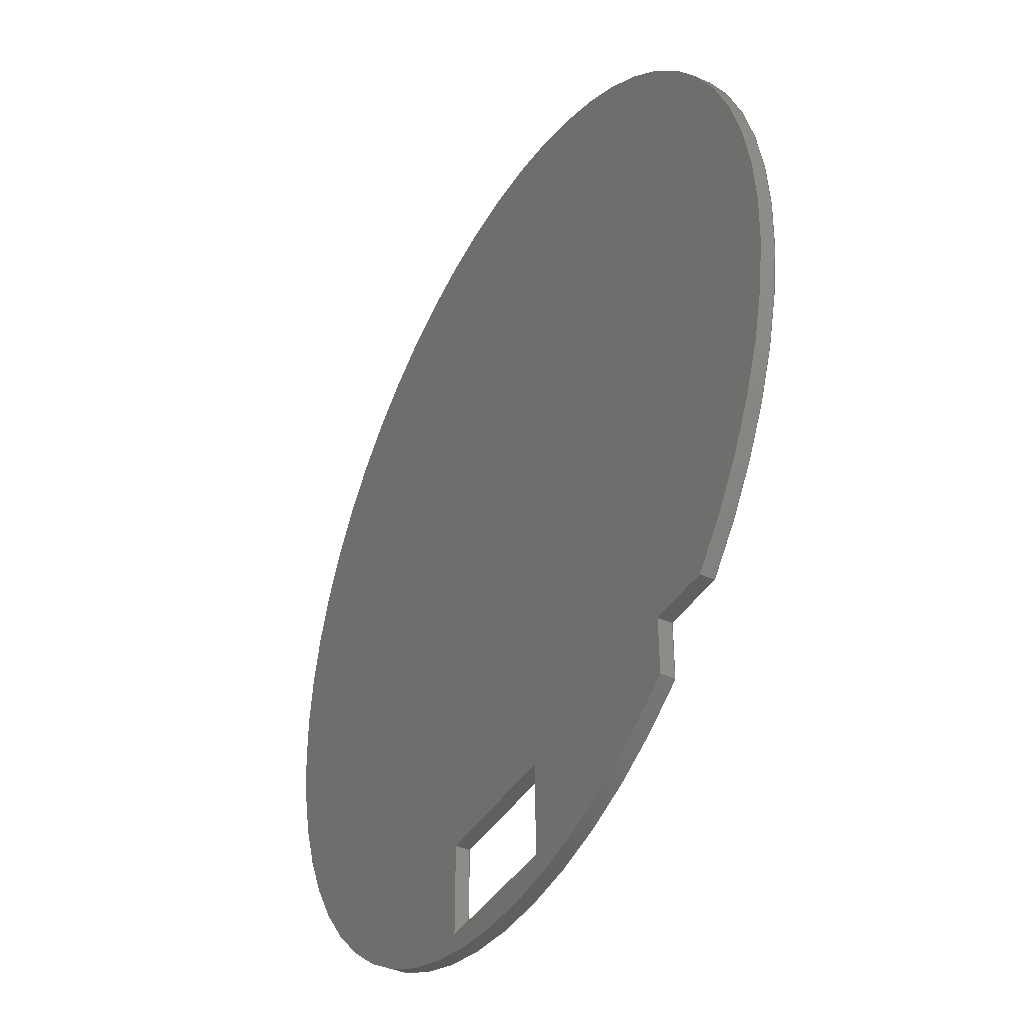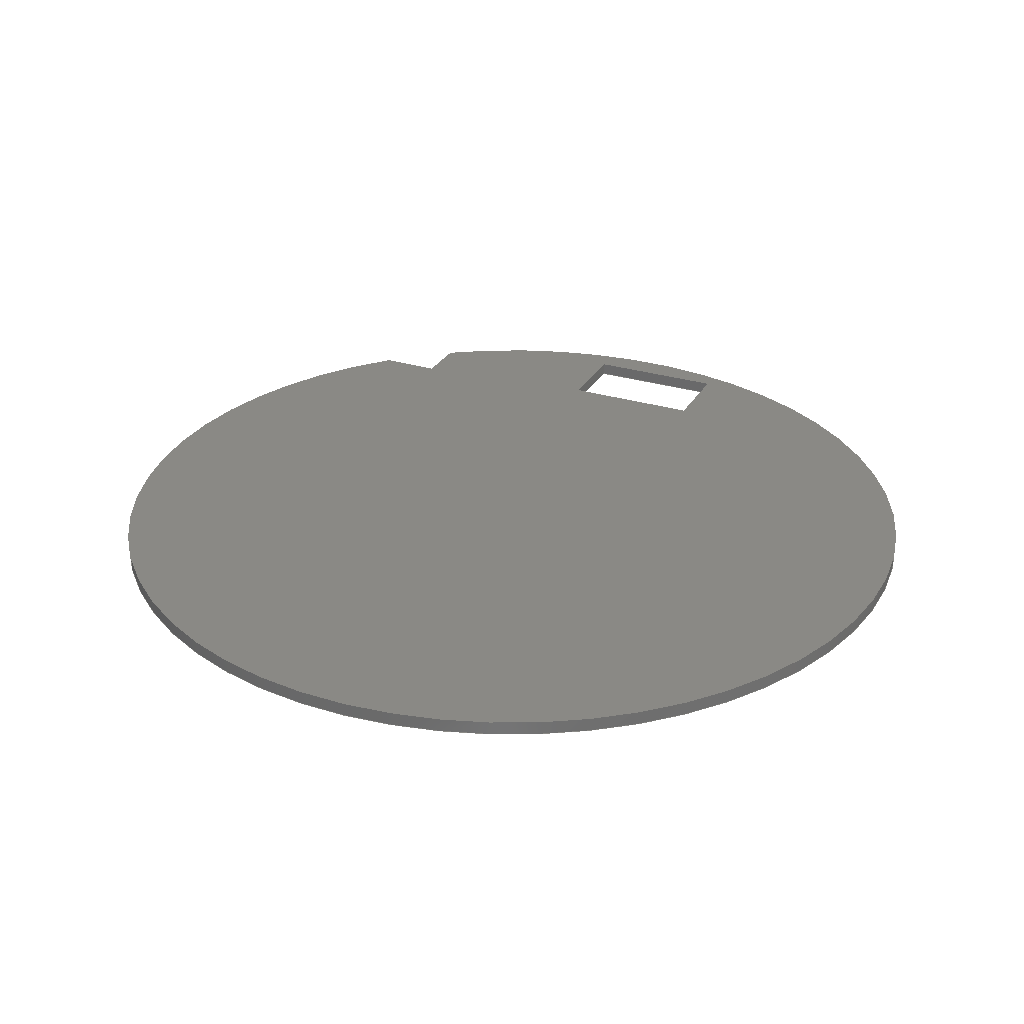
<metadata>
{"format":"step","ext":"step","renderer":"f3d","projection":"perspective","resolution":1024,"background":"white","views":[{"elev":-40.0,"azim":61.4,"up":"+Y"},{"elev":28.7,"azim":-155.3,"up":"+Z"}]}
</metadata>
<code>
ISO-10303-21;
DATA;
#1 = MECHANICAL_DESIGN_GEOMETRIC_PRESENTATION_REPRESENTATION( ' ', ( #7, #8, #9, #10, #11, #12, #13, #14, #15 ), #6 );
#2 = PRODUCT_DEFINITION_CONTEXT( '', #16, 'design' );
#3 = APPLICATION_PROTOCOL_DEFINITION( 'international standard', 'automotive_design', 2001, #16 );
#4 = PRODUCT_CATEGORY_RELATIONSHIP( 'NONE', 'NONE', #17, #18 );
#5 = SHAPE_DEFINITION_REPRESENTATION( #19, #20 );
#6 =  ( GEOMETRIC_REPRESENTATION_CONTEXT( 3 )GLOBAL_UNCERTAINTY_ASSIGNED_CONTEXT( ( #21 ) )GLOBAL_UNIT_ASSIGNED_CONTEXT( ( #22, #23, #24 ) )REPRESENTATION_CONTEXT( 'NONE', 'WORKSPACE' ) );
#7 = STYLED_ITEM( '', ( #25 ), #26 );
#8 = STYLED_ITEM( '', ( #27 ), #28 );
#9 = STYLED_ITEM( '', ( #29 ), #30 );
#10 = STYLED_ITEM( '', ( #31 ), #32 );
#11 = STYLED_ITEM( '', ( #33 ), #34 );
#12 = STYLED_ITEM( '', ( #35 ), #36 );
#13 = STYLED_ITEM( '', ( #37 ), #38 );
#14 = STYLED_ITEM( '', ( #39 ), #40 );
#15 = STYLED_ITEM( '', ( #41 ), #42 );
#16 = APPLICATION_CONTEXT( 'core data for automotive mechanical design processes' );
#17 = PRODUCT_CATEGORY( 'part', 'NONE' );
#18 = PRODUCT_RELATED_PRODUCT_CATEGORY( 'detail', ' ', ( #43 ) );
#19 = PRODUCT_DEFINITION_SHAPE( 'NONE', 'NONE', #44 );
#20 = ADVANCED_BREP_SHAPE_REPRESENTATION( 'Underplate F', ( #45, #46 ), #6 );
#21 = UNCERTAINTY_MEASURE_WITH_UNIT( LENGTH_MEASURE( 1e-17 ), #22, '', '' );
#22 =  ( CONVERSION_BASED_UNIT( 'METRE', #47 )LENGTH_UNIT(  )NAMED_UNIT( #48 ) );
#23 =  ( NAMED_UNIT( #49 )PLANE_ANGLE_UNIT(  )SI_UNIT( $, .RADIAN. ) );
#24 =  ( NAMED_UNIT( #49 )SI_UNIT( $, .STERADIAN. )SOLID_ANGLE_UNIT(  ) );
#25 = PRESENTATION_STYLE_ASSIGNMENT( ( #50 ) );
#26 = ADVANCED_FACE( '', ( #51 ), #52, .F. );
#27 = PRESENTATION_STYLE_ASSIGNMENT( ( #53 ) );
#28 = ADVANCED_FACE( '', ( #54, #55 ), #56, .T. );
#29 = PRESENTATION_STYLE_ASSIGNMENT( ( #57 ) );
#30 = ADVANCED_FACE( '', ( #58 ), #59, .F. );
#31 = PRESENTATION_STYLE_ASSIGNMENT( ( #60 ) );
#32 = ADVANCED_FACE( '', ( #61 ), #62, .F. );
#33 = PRESENTATION_STYLE_ASSIGNMENT( ( #63 ) );
#34 = ADVANCED_FACE( '', ( #64 ), #65, .T. );
#35 = PRESENTATION_STYLE_ASSIGNMENT( ( #66 ) );
#36 = ADVANCED_FACE( '', ( #67 ), #68, .F. );
#37 = PRESENTATION_STYLE_ASSIGNMENT( ( #69 ) );
#38 = ADVANCED_FACE( '', ( #70 ), #71, .F. );
#39 = PRESENTATION_STYLE_ASSIGNMENT( ( #72 ) );
#40 = ADVANCED_FACE( '', ( #73 ), #74, .F. );
#41 = PRESENTATION_STYLE_ASSIGNMENT( ( #75 ) );
#42 = ADVANCED_FACE( '', ( #76, #77 ), #78, .F. );
#43 = PRODUCT( 'Underplate F', 'Underplate F', 'PART-Underplate F-DESC', ( #79 ) );
#44 = PRODUCT_DEFINITION( 'NONE', 'NONE', #80, #2 );
#45 = MANIFOLD_SOLID_BREP( 'Underplate F', #81 );
#46 = AXIS2_PLACEMENT_3D( '', #82, #83, #84 );
#47 = LENGTH_MEASURE_WITH_UNIT( LENGTH_MEASURE( 1 ), #85 );
#48 = DIMENSIONAL_EXPONENTS( 1, 0, 0, 0, 0, 0, 0 );
#49 = DIMENSIONAL_EXPONENTS( 0, 0, 0, 0, 0, 0, 0 );
#50 = SURFACE_STYLE_USAGE( .BOTH., #86 );
#51 = FACE_OUTER_BOUND( '', #87, .T. );
#52 = PLANE( '', #88 );
#53 = SURFACE_STYLE_USAGE( .BOTH., #89 );
#54 = FACE_BOUND( '', #90, .T. );
#55 = FACE_OUTER_BOUND( '', #91, .T. );
#56 = PLANE( '', #92 );
#57 = SURFACE_STYLE_USAGE( .BOTH., #93 );
#58 = FACE_OUTER_BOUND( '', #94, .T. );
#59 = PLANE( '', #95 );
#60 = SURFACE_STYLE_USAGE( .BOTH., #96 );
#61 = FACE_OUTER_BOUND( '', #97, .T. );
#62 = PLANE( '', #98 );
#63 = SURFACE_STYLE_USAGE( .BOTH., #99 );
#64 = FACE_OUTER_BOUND( '', #100, .T. );
#65 = CYLINDRICAL_SURFACE( '', #101, 0.03145 );
#66 = SURFACE_STYLE_USAGE( .BOTH., #102 );
#67 = FACE_OUTER_BOUND( '', #103, .T. );
#68 = PLANE( '', #104 );
#69 = SURFACE_STYLE_USAGE( .BOTH., #105 );
#70 = FACE_OUTER_BOUND( '', #106, .T. );
#71 = PLANE( '', #107 );
#72 = SURFACE_STYLE_USAGE( .BOTH., #108 );
#73 = FACE_OUTER_BOUND( '', #109, .T. );
#74 = PLANE( '', #110 );
#75 = SURFACE_STYLE_USAGE( .BOTH., #111 );
#76 = FACE_BOUND( '', #112, .T. );
#77 = FACE_OUTER_BOUND( '', #113, .T. );
#78 = PLANE( '', #114 );
#79 = PRODUCT_CONTEXT( '', #16, 'mechanical' );
#80 = PRODUCT_DEFINITION_FORMATION_WITH_SPECIFIED_SOURCE( ' ', 'NONE', #43, .NOT_KNOWN. );
#81 = CLOSED_SHELL( '', ( #42, #28, #34, #32, #26, #40, #38, #30, #36 ) );
#82 = CARTESIAN_POINT( '', ( 0, 0, 0 ) );
#83 = DIRECTION( '', ( 0, 0, 1 ) );
#84 = DIRECTION( '', ( 1, 0, 0 ) );
#85 =  ( LENGTH_UNIT(  )NAMED_UNIT( #48 )SI_UNIT( $, .METRE. ) );
#86 = SURFACE_SIDE_STYLE( '', ( #115 ) );
#87 = EDGE_LOOP( '', ( #116, #117, #118, #119 ) );
#88 = AXIS2_PLACEMENT_3D( '', #120, #121, #122 );
#89 = SURFACE_SIDE_STYLE( '', ( #123 ) );
#90 = EDGE_LOOP( '', ( #124, #125, #126, #127 ) );
#91 = EDGE_LOOP( '', ( #128, #129, #130 ) );
#92 = AXIS2_PLACEMENT_3D( '', #131, #132, #133 );
#93 = SURFACE_SIDE_STYLE( '', ( #134 ) );
#94 = EDGE_LOOP( '', ( #135, #136, #137, #138 ) );
#95 = AXIS2_PLACEMENT_3D( '', #139, #140, #141 );
#96 = SURFACE_SIDE_STYLE( '', ( #142 ) );
#97 = EDGE_LOOP( '', ( #143, #144, #145, #146 ) );
#98 = AXIS2_PLACEMENT_3D( '', #147, #148, #149 );
#99 = SURFACE_SIDE_STYLE( '', ( #150 ) );
#100 = EDGE_LOOP( '', ( #151, #152, #153, #154 ) );
#101 = AXIS2_PLACEMENT_3D( '', #155, #156, #157 );
#102 = SURFACE_SIDE_STYLE( '', ( #158 ) );
#103 = EDGE_LOOP( '', ( #159, #160, #161, #162 ) );
#104 = AXIS2_PLACEMENT_3D( '', #163, #164, #165 );
#105 = SURFACE_SIDE_STYLE( '', ( #166 ) );
#106 = EDGE_LOOP( '', ( #167, #168, #169, #170 ) );
#107 = AXIS2_PLACEMENT_3D( '', #171, #172, #173 );
#108 = SURFACE_SIDE_STYLE( '', ( #174 ) );
#109 = EDGE_LOOP( '', ( #175, #176, #177, #178 ) );
#110 = AXIS2_PLACEMENT_3D( '', #179, #180, #181 );
#111 = SURFACE_SIDE_STYLE( '', ( #182 ) );
#112 = EDGE_LOOP( '', ( #183, #184, #185, #186 ) );
#113 = EDGE_LOOP( '', ( #187, #188, #189 ) );
#114 = AXIS2_PLACEMENT_3D( '', #190, #191, #192 );
#115 = SURFACE_STYLE_FILL_AREA( #193 );
#116 = ORIENTED_EDGE( '', *, *, #194, .T. );
#117 = ORIENTED_EDGE( '', *, *, #195, .F. );
#118 = ORIENTED_EDGE( '', *, *, #196, .F. );
#119 = ORIENTED_EDGE( '', *, *, #197, .T. );
#120 = CARTESIAN_POINT( '', ( -0.0004931, -0.02951, 0.001 ) );
#121 = DIRECTION( '', ( 1.225e-16, -1, 0 ) );
#122 = DIRECTION( '', ( 1, 1.225e-16, 0 ) );
#123 = SURFACE_STYLE_FILL_AREA( #198 );
#124 = ORIENTED_EDGE( '', *, *, #199, .T. );
#125 = ORIENTED_EDGE( '', *, *, #200, .T. );
#126 = ORIENTED_EDGE( '', *, *, #201, .T. );
#127 = ORIENTED_EDGE( '', *, *, #196, .T. );
#128 = ORIENTED_EDGE( '', *, *, #202, .T. );
#129 = ORIENTED_EDGE( '', *, *, #203, .T. );
#130 = ORIENTED_EDGE( '', *, *, #204, .T. );
#131 = CARTESIAN_POINT( '', ( -0.003001, 0, 0.001 ) );
#132 = DIRECTION( '', ( 0, 0, 1 ) );
#133 = DIRECTION( '', ( 1, 0, 0 ) );
#134 = SURFACE_STYLE_FILL_AREA( #205 );
#135 = ORIENTED_EDGE( '', *, *, #206, .T. );
#136 = ORIENTED_EDGE( '', *, *, #207, .F. );
#137 = ORIENTED_EDGE( '', *, *, #199, .F. );
#138 = ORIENTED_EDGE( '', *, *, #195, .T. );
#139 = CARTESIAN_POINT( '', ( -0.00658, -0.02372, 0.001 ) );
#140 = DIRECTION( '', ( -1, -2.449e-16, 0 ) );
#141 = DIRECTION( '', ( 2.449e-16, -1, 0 ) );
#142 = SURFACE_STYLE_FILL_AREA( #208 );
#143 = ORIENTED_EDGE( '', *, *, #209, .T. );
#144 = ORIENTED_EDGE( '', *, *, #210, .F. );
#145 = ORIENTED_EDGE( '', *, *, #203, .F. );
#146 = ORIENTED_EDGE( '', *, *, #211, .T. );
#147 = CARTESIAN_POINT( '', ( 0.0183, -0.02326, 0.001 ) );
#148 = DIRECTION( '', ( -1, 0, 0 ) );
#149 = DIRECTION( '', ( 0, 0, 1 ) );
#150 = SURFACE_STYLE_FILL_AREA( #212 );
#151 = ORIENTED_EDGE( '', *, *, #213, .T. );
#152 = ORIENTED_EDGE( '', *, *, #211, .F. );
#153 = ORIENTED_EDGE( '', *, *, #202, .F. );
#154 = ORIENTED_EDGE( '', *, *, #214, .T. );
#155 = CARTESIAN_POINT( '', ( 0, 0, 0.001 ) );
#156 = DIRECTION( '', ( -0, -0, 1 ) );
#157 = DIRECTION( '', ( -1, 0, 0 ) );
#158 = SURFACE_STYLE_FILL_AREA( #215 );
#159 = ORIENTED_EDGE( '', *, *, #216, .T. );
#160 = ORIENTED_EDGE( '', *, *, #214, .F. );
#161 = ORIENTED_EDGE( '', *, *, #204, .F. );
#162 = ORIENTED_EDGE( '', *, *, #210, .T. );
#163 = CARTESIAN_POINT( '', ( 0.02013, -0.02158, 0.001 ) );
#164 = DIRECTION( '', ( -6.298e-16, 1, 0 ) );
#165 = DIRECTION( '', ( -1, -6.298e-16, 0 ) );
#166 = SURFACE_STYLE_FILL_AREA( #217 );
#167 = ORIENTED_EDGE( '', *, *, #218, .T. );
#168 = ORIENTED_EDGE( '', *, *, #219, .F. );
#169 = ORIENTED_EDGE( '', *, *, #200, .F. );
#170 = ORIENTED_EDGE( '', *, *, #207, .T. );
#171 = CARTESIAN_POINT( '', ( -0.0004931, -0.02301, 0.001 ) );
#172 = DIRECTION( '', ( -2.449e-16, 1, 0 ) );
#173 = DIRECTION( '', ( -1, -2.449e-16, 0 ) );
#174 = SURFACE_STYLE_FILL_AREA( #220 );
#175 = ORIENTED_EDGE( '', *, *, #221, .T. );
#176 = ORIENTED_EDGE( '', *, *, #197, .F. );
#177 = ORIENTED_EDGE( '', *, *, #201, .F. );
#178 = ORIENTED_EDGE( '', *, *, #219, .T. );
#179 = CARTESIAN_POINT( '', ( 0.00392, -0.02372, 0.001 ) );
#180 = DIRECTION( '', ( 1, 1.225e-16, 0 ) );
#181 = DIRECTION( '', ( -1.225e-16, 1, 0 ) );
#182 = SURFACE_STYLE_FILL_AREA( #222 );
#183 = ORIENTED_EDGE( '', *, *, #206, .F. );
#184 = ORIENTED_EDGE( '', *, *, #194, .F. );
#185 = ORIENTED_EDGE( '', *, *, #221, .F. );
#186 = ORIENTED_EDGE( '', *, *, #218, .F. );
#187 = ORIENTED_EDGE( '', *, *, #213, .F. );
#188 = ORIENTED_EDGE( '', *, *, #216, .F. );
#189 = ORIENTED_EDGE( '', *, *, #209, .F. );
#190 = CARTESIAN_POINT( '', ( -0.003001, 0, 0 ) );
#191 = DIRECTION( '', ( 0, 0, 1 ) );
#192 = DIRECTION( '', ( 1, 0, 0 ) );
#193 = FILL_AREA_STYLE( '', ( #223 ) );
#194 = EDGE_CURVE( '', #224, #225, #226, .T. );
#195 = EDGE_CURVE( '', #227, #225, #228, .T. );
#196 = EDGE_CURVE( '', #229, #227, #230, .T. );
#197 = EDGE_CURVE( '', #229, #224, #231, .T. );
#198 = FILL_AREA_STYLE( '', ( #232 ) );
#199 = EDGE_CURVE( '', #227, #233, #234, .T. );
#200 = EDGE_CURVE( '', #233, #235, #236, .T. );
#201 = EDGE_CURVE( '', #235, #229, #237, .T. );
#202 = EDGE_CURVE( '', #238, #239, #240, .T. );
#203 = EDGE_CURVE( '', #239, #241, #242, .T. );
#204 = EDGE_CURVE( '', #241, #238, #243, .T. );
#205 = FILL_AREA_STYLE( '', ( #244 ) );
#206 = EDGE_CURVE( '', #225, #245, #246, .T. );
#207 = EDGE_CURVE( '', #233, #245, #247, .T. );
#208 = FILL_AREA_STYLE( '', ( #248 ) );
#209 = EDGE_CURVE( '', #249, #250, #251, .T. );
#210 = EDGE_CURVE( '', #241, #250, #252, .T. );
#211 = EDGE_CURVE( '', #239, #249, #253, .T. );
#212 = FILL_AREA_STYLE( '', ( #254 ) );
#213 = EDGE_CURVE( '', #255, #249, #256, .T. );
#214 = EDGE_CURVE( '', #238, #255, #257, .T. );
#215 = FILL_AREA_STYLE( '', ( #258 ) );
#216 = EDGE_CURVE( '', #250, #255, #259, .T. );
#217 = FILL_AREA_STYLE( '', ( #260 ) );
#218 = EDGE_CURVE( '', #245, #261, #262, .T. );
#219 = EDGE_CURVE( '', #235, #261, #263, .T. );
#220 = FILL_AREA_STYLE( '', ( #264 ) );
#221 = EDGE_CURVE( '', #261, #224, #265, .T. );
#222 = FILL_AREA_STYLE( '', ( #266 ) );
#223 = FILL_AREA_STYLE_COLOUR( '', #267 );
#224 = VERTEX_POINT( '', #268 );
#225 = VERTEX_POINT( '', #269 );
#226 = LINE( '', #270, #271 );
#227 = VERTEX_POINT( '', #272 );
#228 = LINE( '', #273, #274 );
#229 = VERTEX_POINT( '', #275 );
#230 = LINE( '', #276, #277 );
#231 = LINE( '', #278, #279 );
#232 = FILL_AREA_STYLE_COLOUR( '', #280 );
#233 = VERTEX_POINT( '', #281 );
#234 = LINE( '', #282, #283 );
#235 = VERTEX_POINT( '', #284 );
#236 = LINE( '', #285, #286 );
#237 = LINE( '', #287, #288 );
#238 = VERTEX_POINT( '', #289 );
#239 = VERTEX_POINT( '', #290 );
#240 = CIRCLE( '', #291, 0.03145 );
#241 = VERTEX_POINT( '', #292 );
#242 = LINE( '', #293, #294 );
#243 = LINE( '', #295, #296 );
#244 = FILL_AREA_STYLE_COLOUR( '', #297 );
#245 = VERTEX_POINT( '', #298 );
#246 = LINE( '', #299, #300 );
#247 = LINE( '', #301, #302 );
#248 = FILL_AREA_STYLE_COLOUR( '', #303 );
#249 = VERTEX_POINT( '', #304 );
#250 = VERTEX_POINT( '', #305 );
#251 = LINE( '', #306, #307 );
#252 = LINE( '', #308, #309 );
#253 = LINE( '', #310, #311 );
#254 = FILL_AREA_STYLE_COLOUR( '', #312 );
#255 = VERTEX_POINT( '', #313 );
#256 = CIRCLE( '', #314, 0.03145 );
#257 = LINE( '', #315, #316 );
#258 = FILL_AREA_STYLE_COLOUR( '', #317 );
#259 = LINE( '', #318, #319 );
#260 = FILL_AREA_STYLE_COLOUR( '', #320 );
#261 = VERTEX_POINT( '', #321 );
#262 = LINE( '', #322, #323 );
#263 = LINE( '', #324, #325 );
#264 = FILL_AREA_STYLE_COLOUR( '', #326 );
#265 = LINE( '', #327, #328 );
#266 = FILL_AREA_STYLE_COLOUR( '', #329 );
#267 = COLOUR_RGB( '', 0.6039, 0.6471, 0.6863 );
#268 = CARTESIAN_POINT( '', ( 0.00392, -0.02951, 0 ) );
#269 = CARTESIAN_POINT( '', ( -0.00658, -0.02951, 0 ) );
#270 = CARTESIAN_POINT( '', ( -0.0004931, -0.02951, 0 ) );
#271 = VECTOR( '', #330, 1 );
#272 = CARTESIAN_POINT( '', ( -0.00658, -0.02951, 0.001 ) );
#273 = CARTESIAN_POINT( '', ( -0.00658, -0.02951, 0.001 ) );
#274 = VECTOR( '', #331, 1 );
#275 = CARTESIAN_POINT( '', ( 0.00392, -0.02951, 0.001 ) );
#276 = CARTESIAN_POINT( '', ( -0.0004931, -0.02951, 0.001 ) );
#277 = VECTOR( '', #332, 1 );
#278 = CARTESIAN_POINT( '', ( 0.00392, -0.02951, 0.001 ) );
#279 = VECTOR( '', #333, 1 );
#280 = COLOUR_RGB( '', 0.6039, 0.6471, 0.6863 );
#281 = CARTESIAN_POINT( '', ( -0.00658, -0.02301, 0.001 ) );
#282 = CARTESIAN_POINT( '', ( -0.00658, -0.02372, 0.001 ) );
#283 = VECTOR( '', #334, 1 );
#284 = CARTESIAN_POINT( '', ( 0.00392, -0.02301, 0.001 ) );
#285 = CARTESIAN_POINT( '', ( -0.0004931, -0.02301, 0.001 ) );
#286 = VECTOR( '', #335, 1 );
#287 = CARTESIAN_POINT( '', ( 0.00392, -0.02372, 0.001 ) );
#288 = VECTOR( '', #336, 1 );
#289 = CARTESIAN_POINT( '', ( 0.02288, -0.02158, 0.001 ) );
#290 = CARTESIAN_POINT( '', ( 0.0183, -0.02558, 0.001 ) );
#291 = AXIS2_PLACEMENT_3D( '', #337, #338, #339 );
#292 = CARTESIAN_POINT( '', ( 0.0183, -0.02158, 0.001 ) );
#293 = CARTESIAN_POINT( '', ( 0.0183, -0.02326, 0.001 ) );
#294 = VECTOR( '', #340, 1 );
#295 = CARTESIAN_POINT( '', ( 0.02013, -0.02158, 0.001 ) );
#296 = VECTOR( '', #341, 1 );
#297 = COLOUR_RGB( '', 0.6039, 0.6471, 0.6863 );
#298 = CARTESIAN_POINT( '', ( -0.00658, -0.02301, 0 ) );
#299 = CARTESIAN_POINT( '', ( -0.00658, -0.02372, 0 ) );
#300 = VECTOR( '', #342, 1 );
#301 = CARTESIAN_POINT( '', ( -0.00658, -0.02301, 0.001 ) );
#302 = VECTOR( '', #343, 1 );
#303 = COLOUR_RGB( '', 0.6039, 0.6471, 0.6863 );
#304 = CARTESIAN_POINT( '', ( 0.0183, -0.02558, 0 ) );
#305 = CARTESIAN_POINT( '', ( 0.0183, -0.02158, 0 ) );
#306 = CARTESIAN_POINT( '', ( 0.0183, -0.02326, 0 ) );
#307 = VECTOR( '', #344, 1 );
#308 = CARTESIAN_POINT( '', ( 0.0183, -0.02158, 0.001 ) );
#309 = VECTOR( '', #345, 1 );
#310 = CARTESIAN_POINT( '', ( 0.0183, -0.02558, 0.001 ) );
#311 = VECTOR( '', #346, 1 );
#312 = COLOUR_RGB( '', 0.6039, 0.6471, 0.6863 );
#313 = CARTESIAN_POINT( '', ( 0.02288, -0.02158, 0 ) );
#314 = AXIS2_PLACEMENT_3D( '', #347, #348, #349 );
#315 = CARTESIAN_POINT( '', ( 0.02288, -0.02158, 0.001 ) );
#316 = VECTOR( '', #350, 1 );
#317 = COLOUR_RGB( '', 0.6039, 0.6471, 0.6863 );
#318 = CARTESIAN_POINT( '', ( 0.02013, -0.02158, 0 ) );
#319 = VECTOR( '', #351, 1 );
#320 = COLOUR_RGB( '', 0.6039, 0.6471, 0.6863 );
#321 = CARTESIAN_POINT( '', ( 0.00392, -0.02301, 0 ) );
#322 = CARTESIAN_POINT( '', ( -0.0004931, -0.02301, 0 ) );
#323 = VECTOR( '', #352, 1 );
#324 = CARTESIAN_POINT( '', ( 0.00392, -0.02301, 0.001 ) );
#325 = VECTOR( '', #353, 1 );
#326 = COLOUR_RGB( '', 0.6039, 0.6471, 0.6863 );
#327 = CARTESIAN_POINT( '', ( 0.00392, -0.02372, 0 ) );
#328 = VECTOR( '', #354, 1 );
#329 = COLOUR_RGB( '', 0.6039, 0.6471, 0.6863 );
#330 = DIRECTION( '', ( -1, -1.225e-16, 0 ) );
#331 = DIRECTION( '', ( 0, 0, -1 ) );
#332 = DIRECTION( '', ( -1, -1.225e-16, 0 ) );
#333 = DIRECTION( '', ( 0, 0, -1 ) );
#334 = DIRECTION( '', ( -2.449e-16, 1, 0 ) );
#335 = DIRECTION( '', ( 1, 2.449e-16, 0 ) );
#336 = DIRECTION( '', ( 1.225e-16, -1, 0 ) );
#337 = CARTESIAN_POINT( '', ( 0, 0, 0.001 ) );
#338 = DIRECTION( '', ( 0, 0, 1 ) );
#339 = DIRECTION( '', ( 1, 0, 0 ) );
#340 = DIRECTION( '', ( 0, 1, 0 ) );
#341 = DIRECTION( '', ( 1, 6.298e-16, 0 ) );
#342 = DIRECTION( '', ( -2.449e-16, 1, 0 ) );
#343 = DIRECTION( '', ( 0, 0, -1 ) );
#344 = DIRECTION( '', ( 0, 1, 0 ) );
#345 = DIRECTION( '', ( 0, 0, -1 ) );
#346 = DIRECTION( '', ( 0, 0, -1 ) );
#347 = CARTESIAN_POINT( '', ( 0, 0, 0 ) );
#348 = DIRECTION( '', ( 0, 0, 1 ) );
#349 = DIRECTION( '', ( 1, 0, 0 ) );
#350 = DIRECTION( '', ( 0, 0, -1 ) );
#351 = DIRECTION( '', ( 1, 6.298e-16, 0 ) );
#352 = DIRECTION( '', ( 1, 2.449e-16, 0 ) );
#353 = DIRECTION( '', ( 0, 0, -1 ) );
#354 = DIRECTION( '', ( 1.225e-16, -1, 0 ) );
ENDSEC;
END-ISO-10303-21;

</code>
